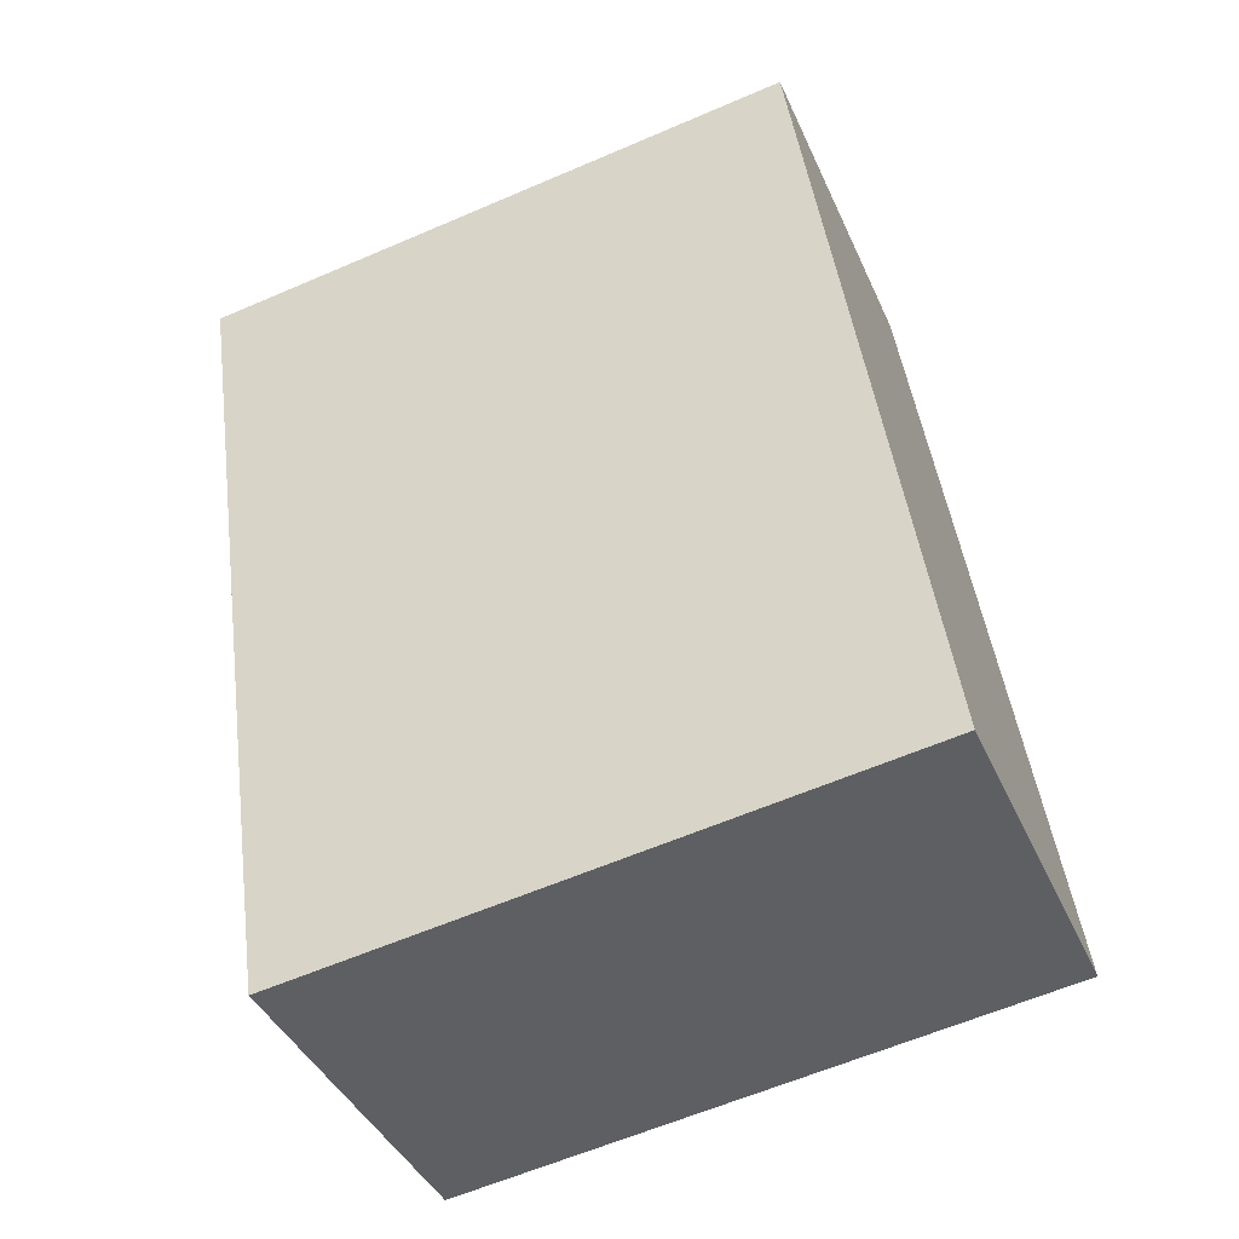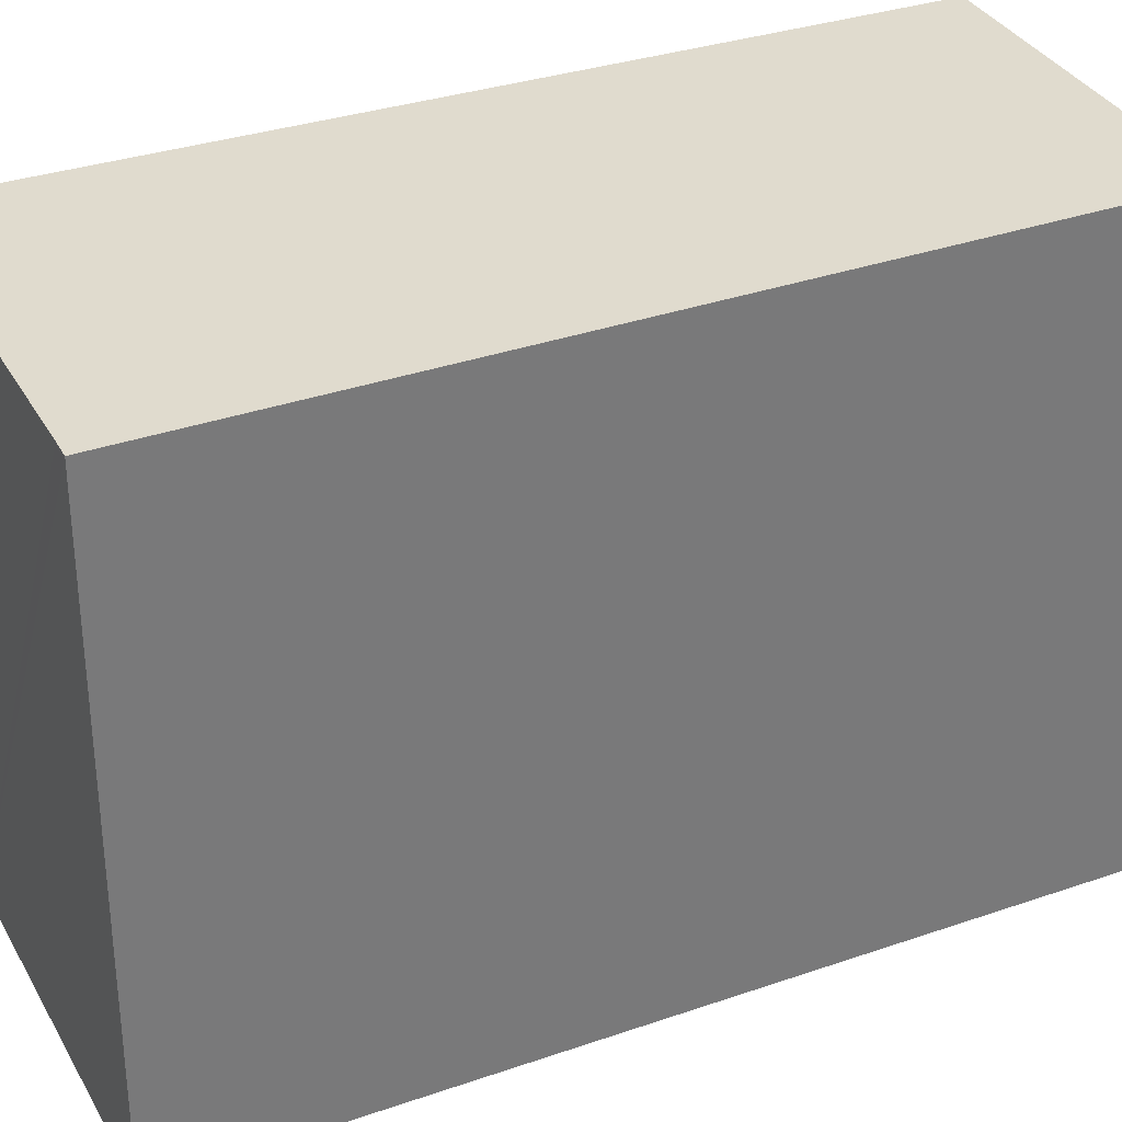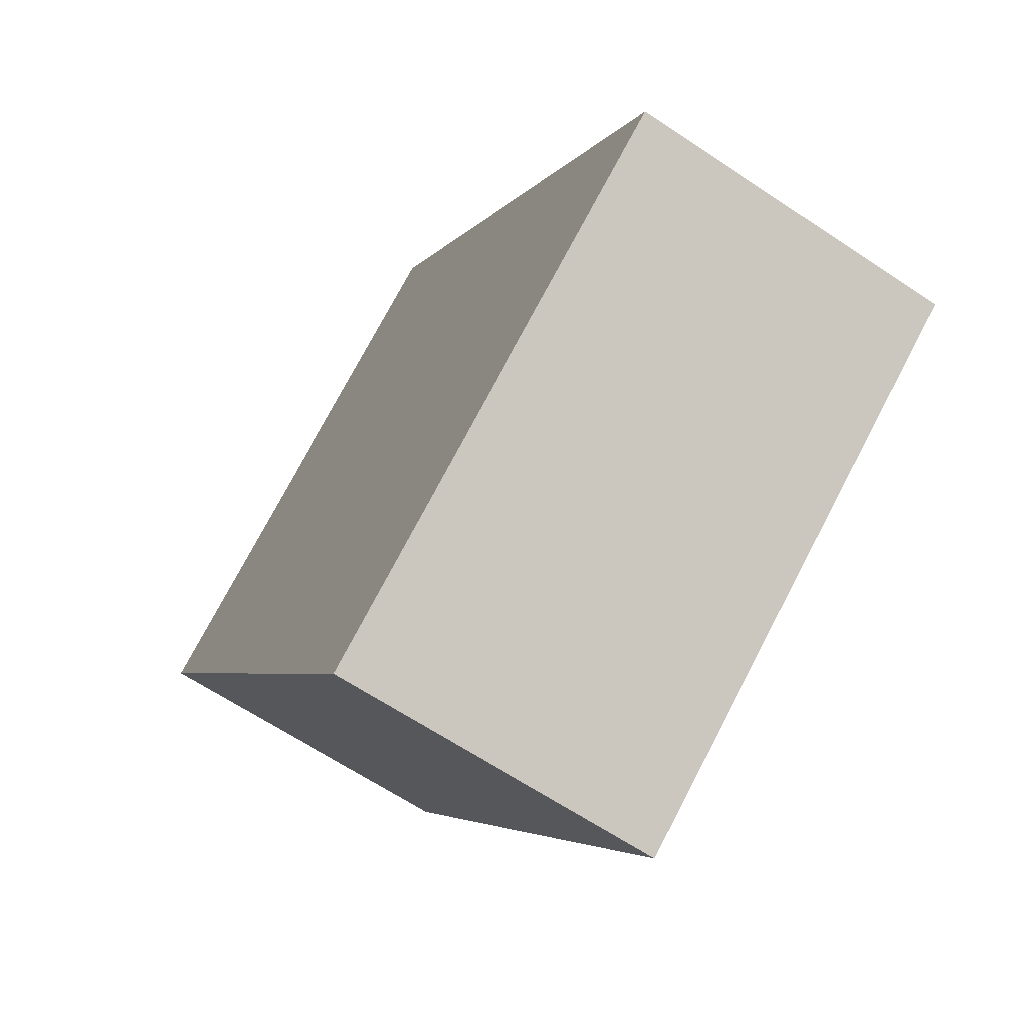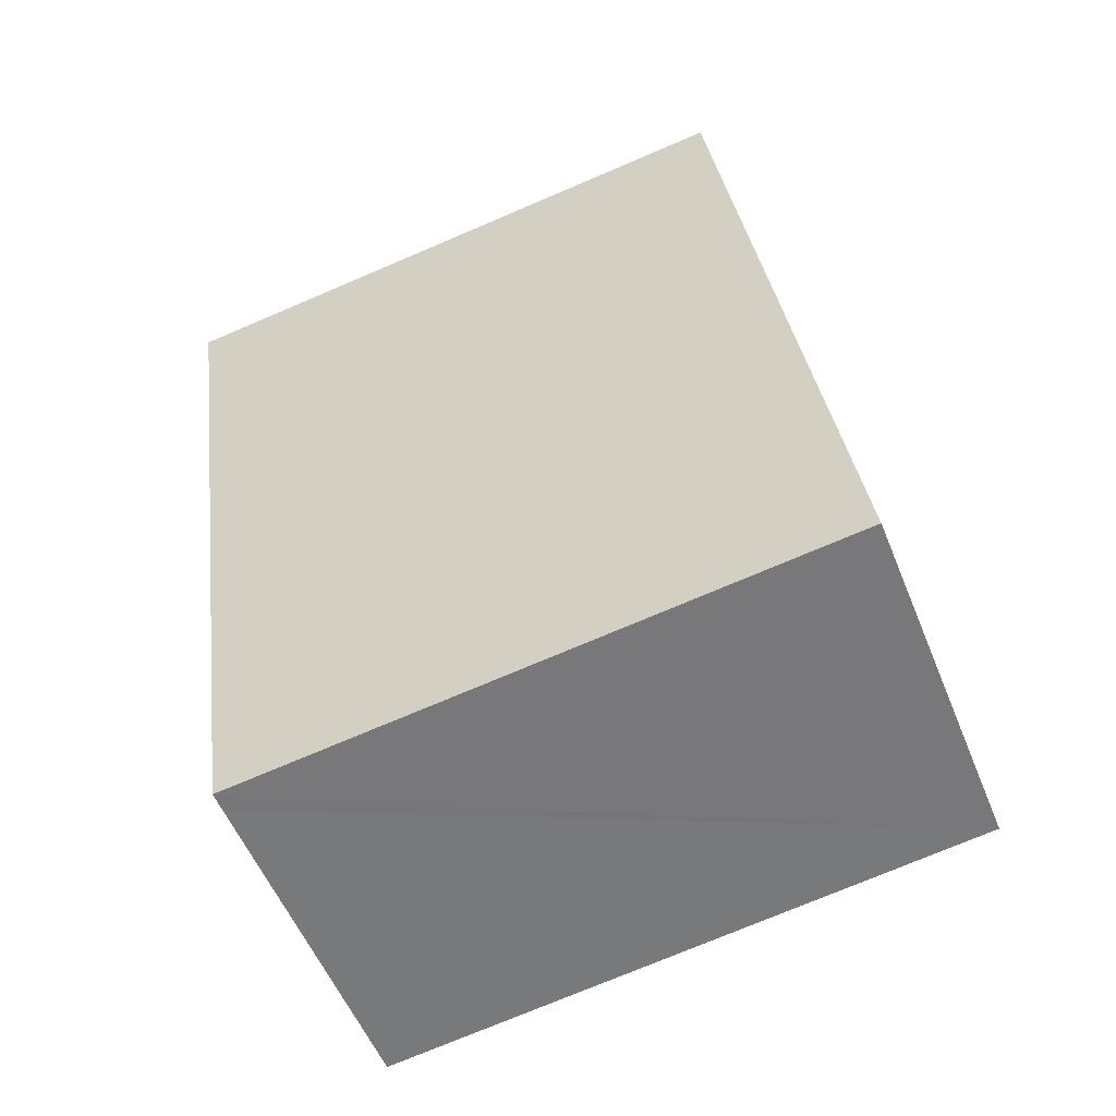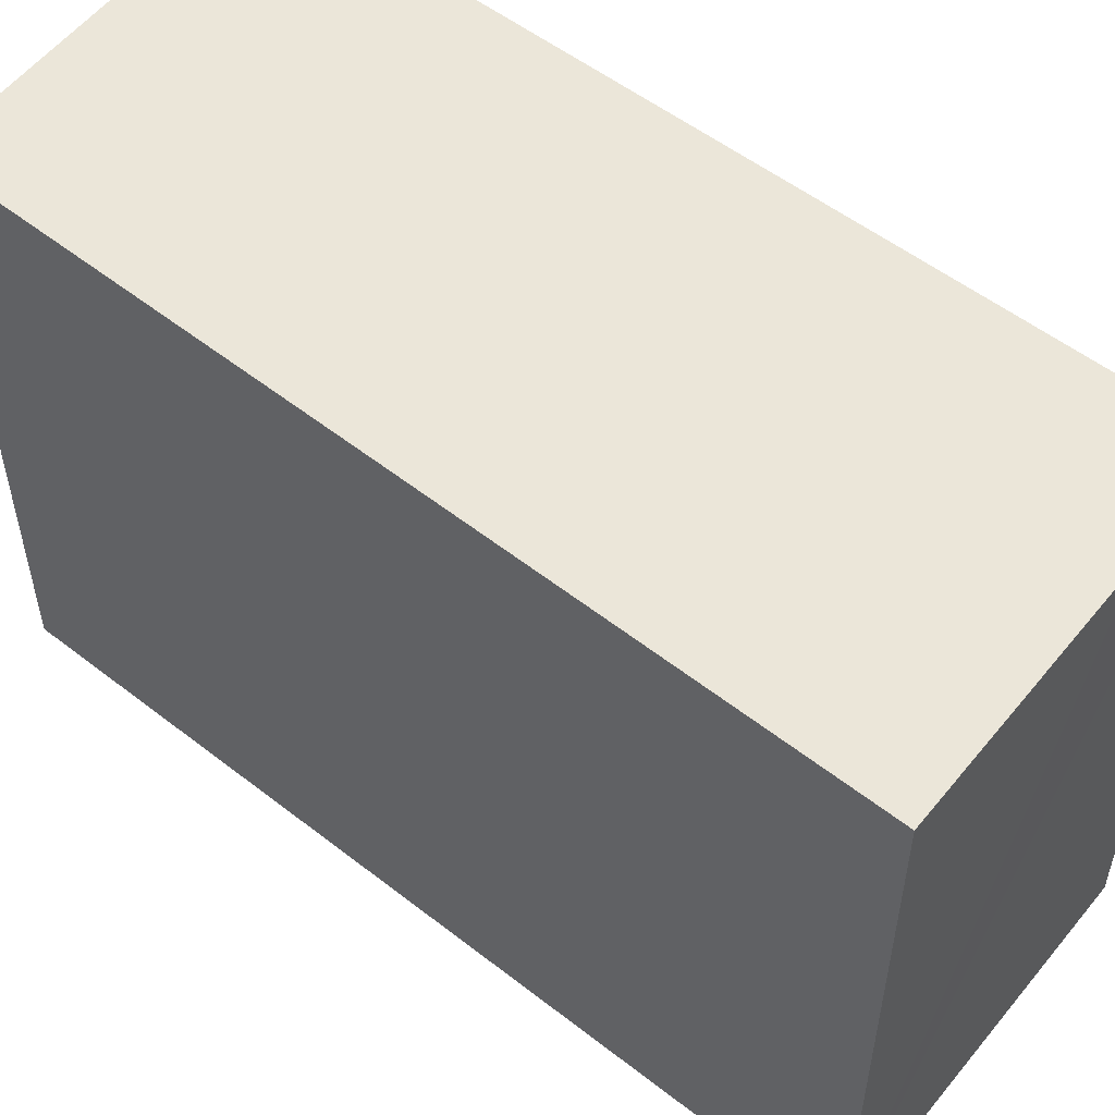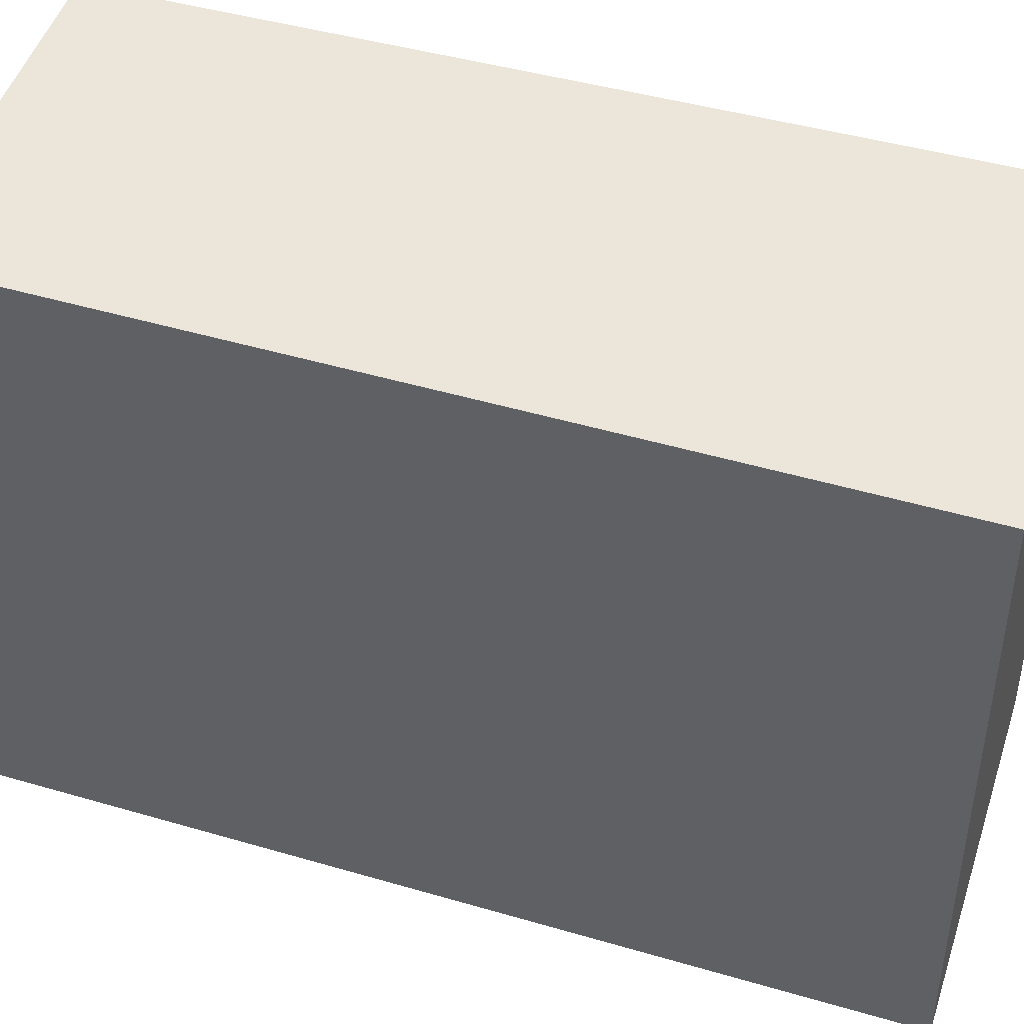
<metadata>
{"format":"obj","ext":"obj","renderer":"f3d","projection":"perspective","resolution":1024,"background":"white","views":[{"elev":-61.3,"azim":-66.3,"up":"+Z"},{"elev":33.7,"azim":-134.5,"up":"+Y"},{"elev":76.0,"azim":-152.2,"up":"+Z"},{"elev":-75.0,"azim":-67.0,"up":"+Z"},{"elev":56.2,"azim":109.1,"up":"+Y"},{"elev":47.2,"azim":88.2,"up":"+Y"}]}
</metadata>
<code>
v  5.106 9.512 1.784
v  3.354 9.512 -9.712
v  0 9.512 5.824e-16
v  9.644 9.512 -10.5
v  4.554 9.512 -12.28
v  4.275 9.512 -12.38
v  4.331 9.512 -12.36
v  5.98 9.512 -11.78
v  9.644 6.431e-16 -10.5
v  4.275 7.579e-16 -12.38
v  5.98 7.214e-16 -11.78
v  4.331 7.567e-16 -12.36
v  4.554 7.517e-16 -12.28
v  0 0 0
v  3.354 5.947e-16 -9.712
v  5.106 -1.092e-16 1.784
g defaultobject
f 1 2 3
f 2 1 4
f 2 4 5
f 2 5 6
f 6 5 7
f 5 4 8
f 9 8 4
f 8 9 5
f 5 9 7
f 7 9 6
f 6 9 10
f 10 9 11
f 10 11 12
f 12 11 13
f 10 2 6
f 2 10 3
f 3 10 14
f 14 10 15
f 14 1 3
f 1 14 16
f 16 4 1
f 4 16 9
f 15 16 14
f 16 15 9
f 9 15 13
f 13 15 10
f 13 10 12
f 9 13 11

</code>
